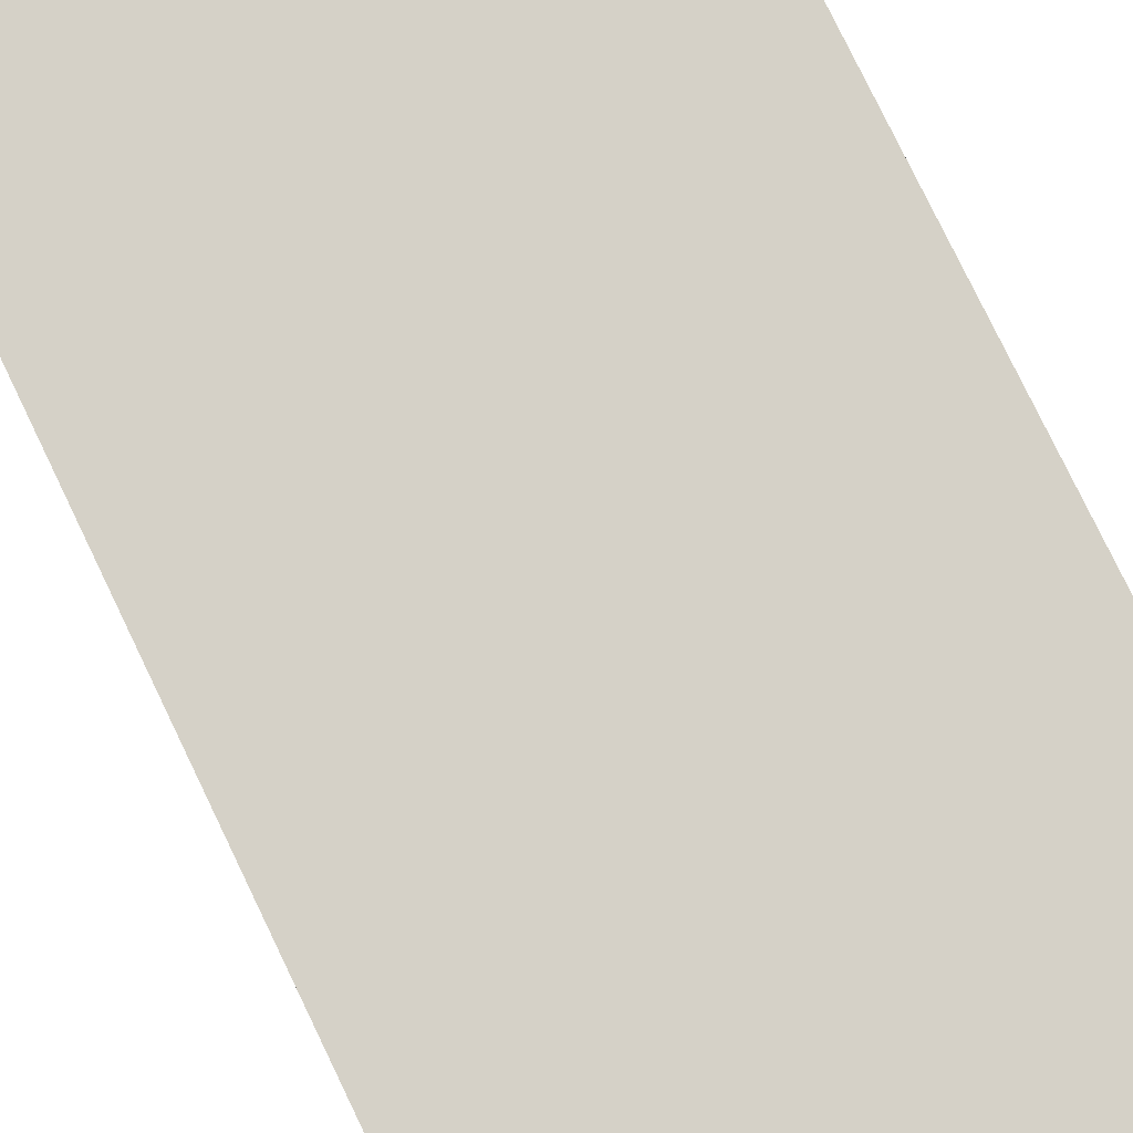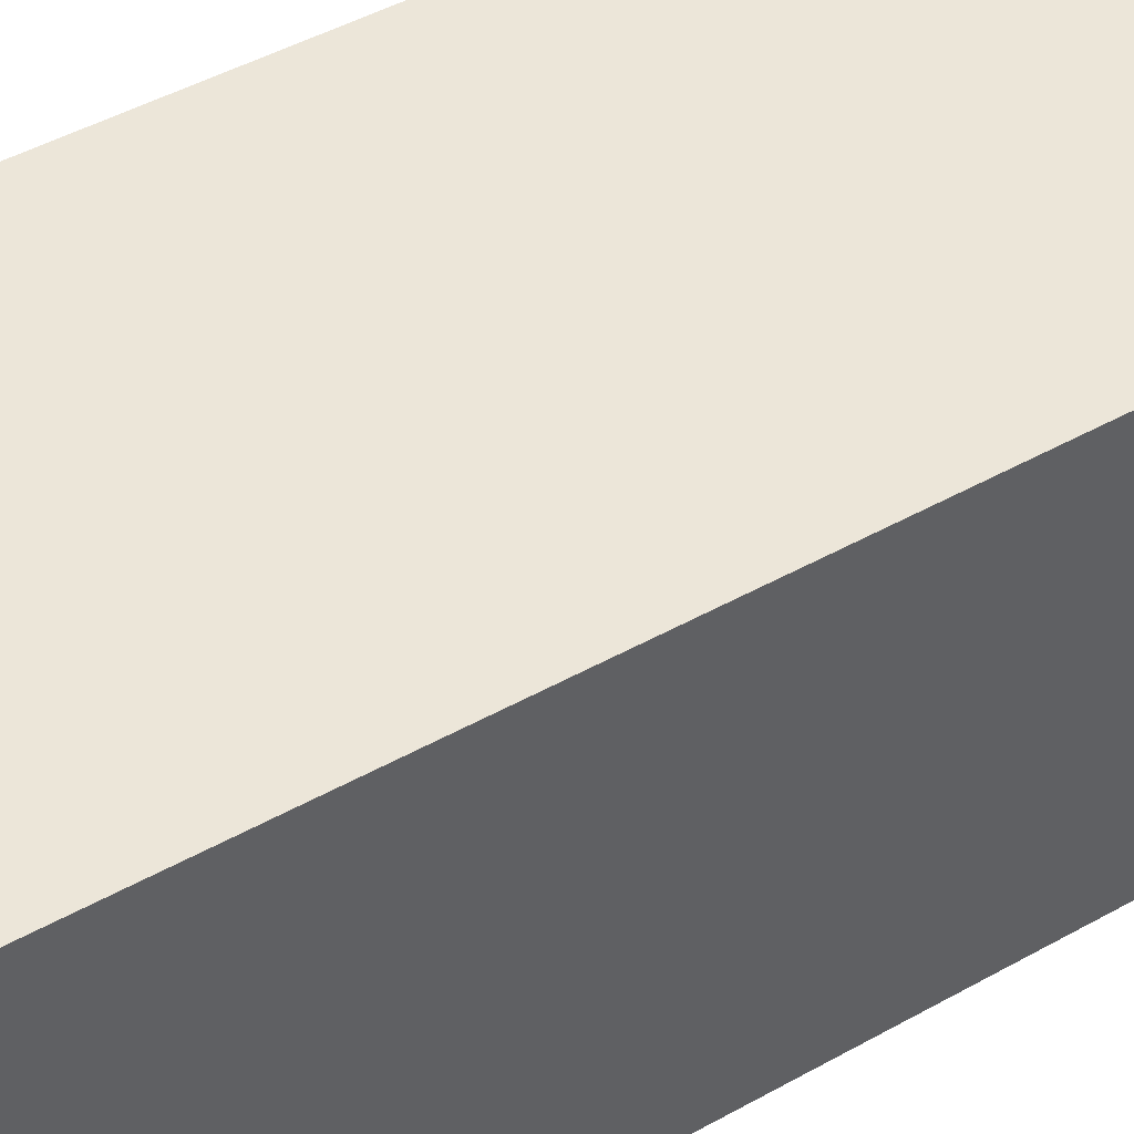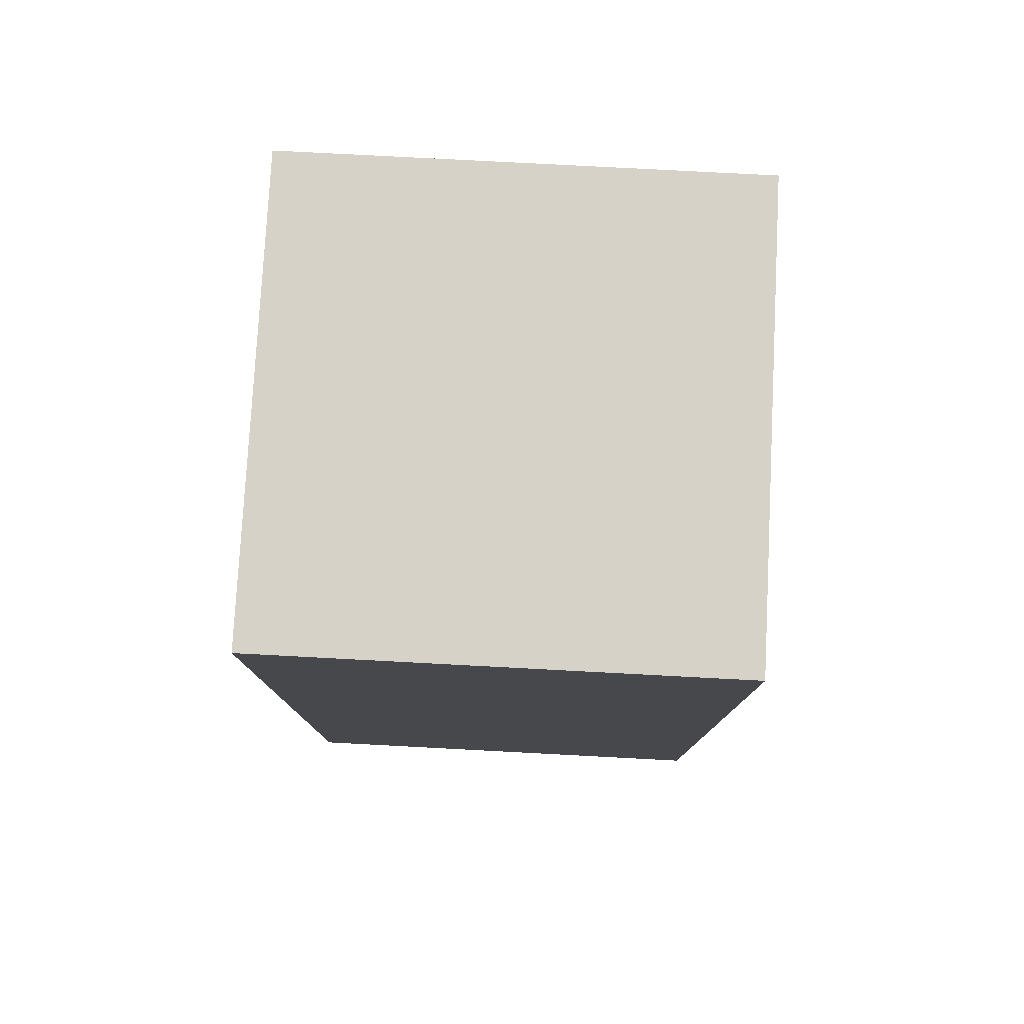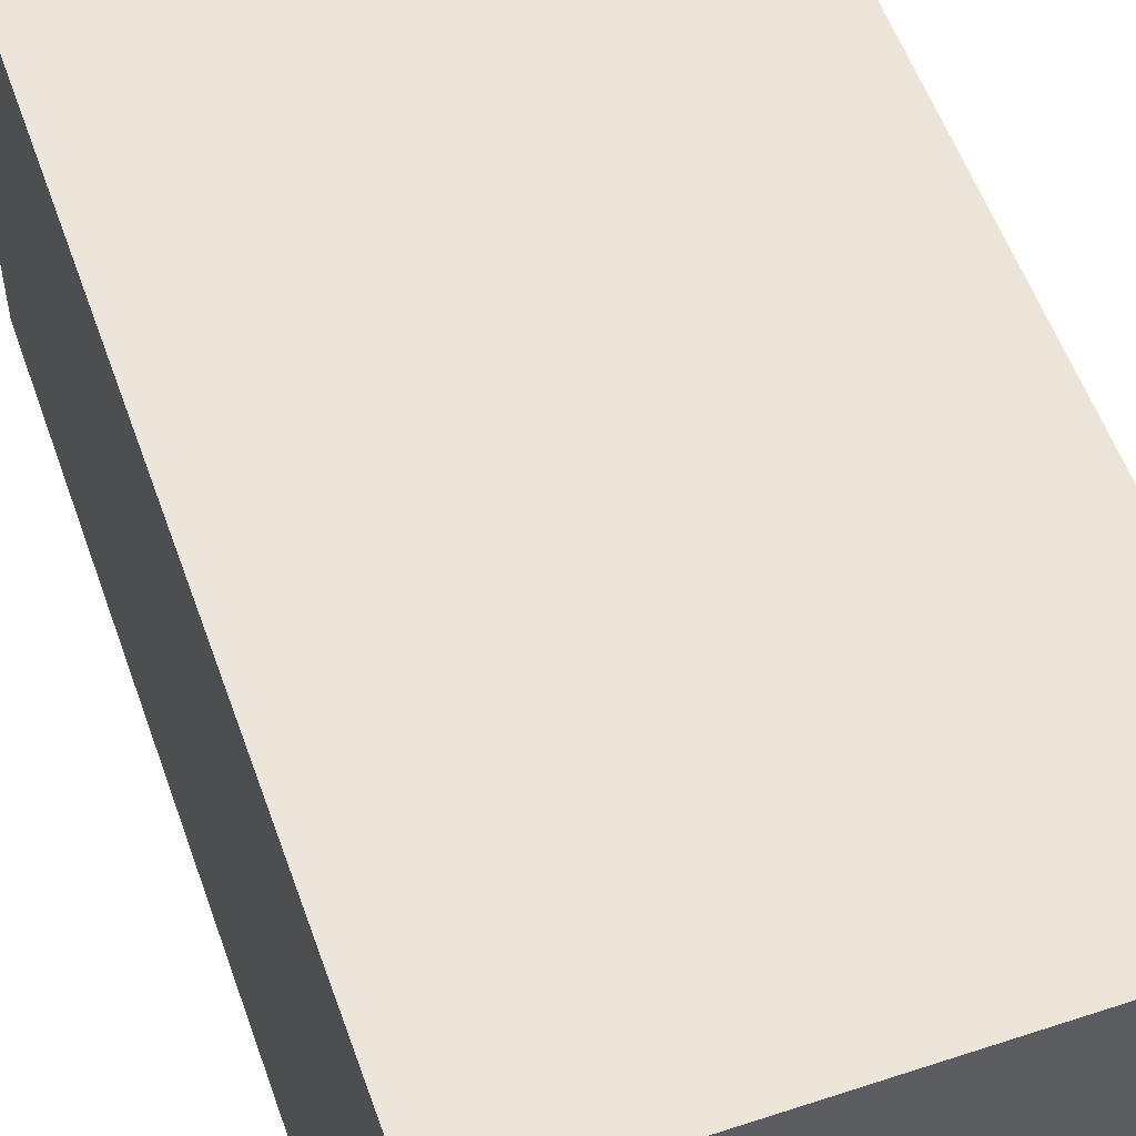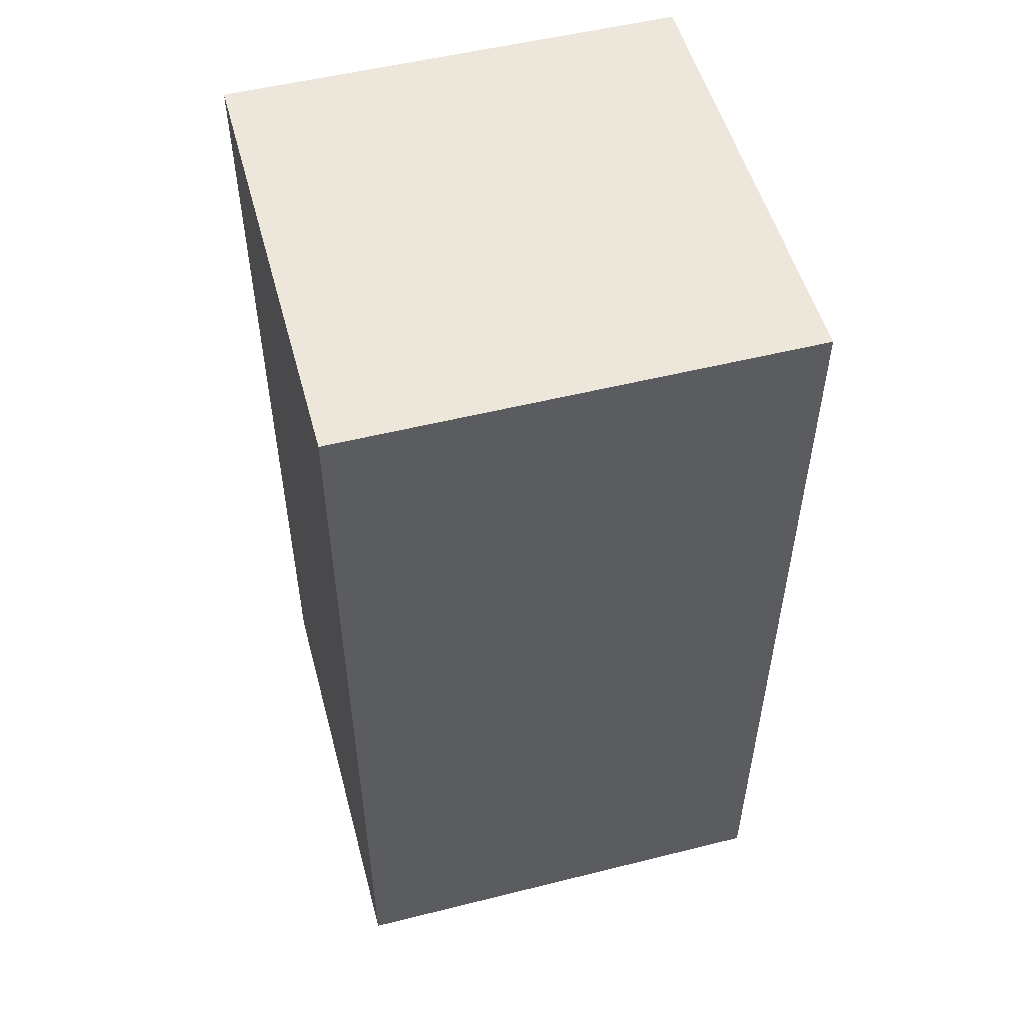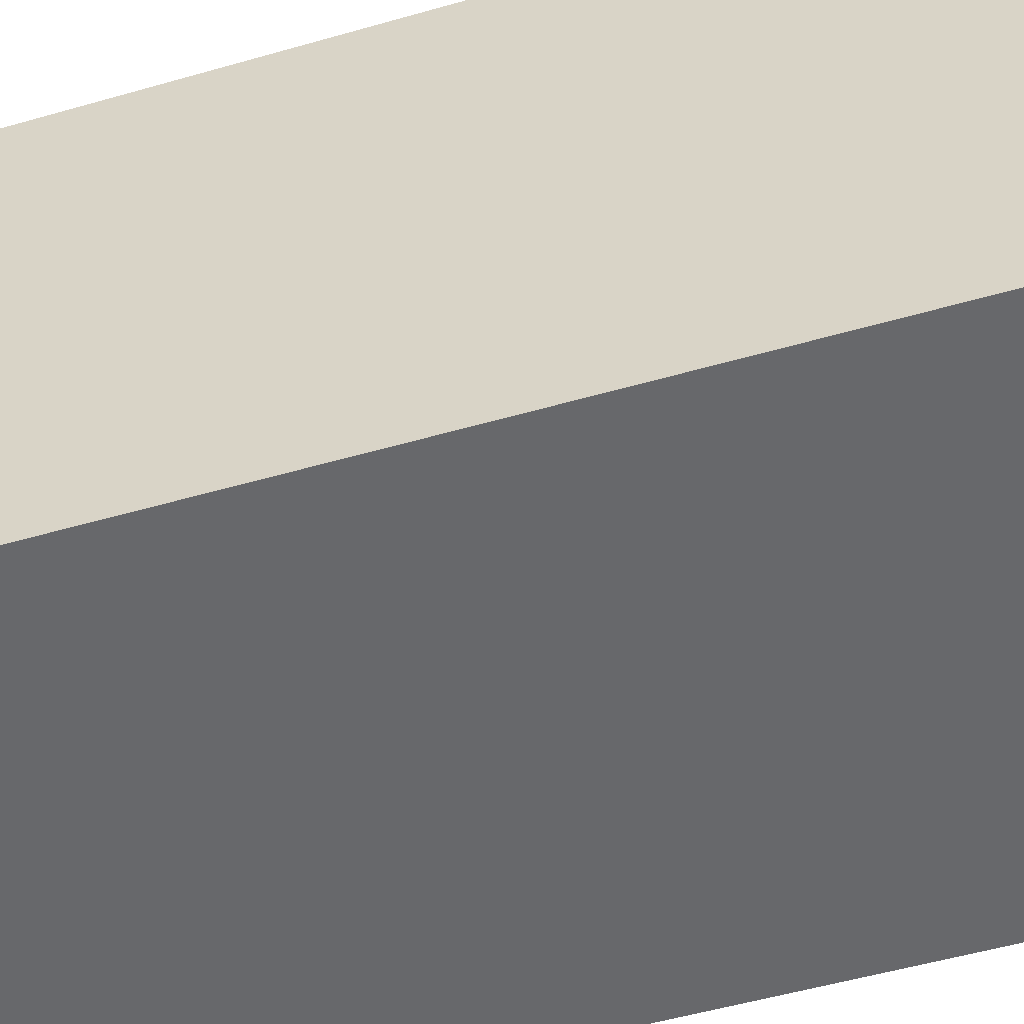
<metadata>
{"format":"obj","ext":"obj","renderer":"f3d","projection":"perspective","resolution":1024,"background":"white","views":[{"elev":79.4,"azim":154.2,"up":"+Y"},{"elev":49.0,"azim":-121.5,"up":"+Y"},{"elev":78.5,"azim":-177.0,"up":"+Z"},{"elev":55.3,"azim":-19.2,"up":"+Y"},{"elev":52.7,"azim":75.0,"up":"+Z"},{"elev":-52.4,"azim":107.3,"up":"+Y"}]}
</metadata>
<code>
g peg
o mesh0
v 0.02 0.02 -0.04
v 0.02 0.02 0.04
v 0.02 -0.02 0.04
v 0.02 -0.02 -0.04
f 1 2 3
f 3 4 1
o mesh1
v -0.02 0.02 -0.04
v -0.02 0.02 0.04
v 0.02 0.02 0.04
v 0.02 0.02 -0.04
f 5 6 7
f 7 8 5
o mesh2
v -0.02 -0.02 -0.04
v -0.02 -0.02 0.04
v -0.02 0.02 0.04
v -0.02 0.02 -0.04
f 9 10 11
f 11 12 9
o mesh3
v 0.02 -0.02 -0.04
v 0.02 -0.02 0.04
v -0.02 -0.02 0.04
v -0.02 -0.02 -0.04
f 13 14 15
f 15 16 13
o mesh4
v -0.02 0.02 -0.04
v 0.02 0.02 -0.04
v 0.02 -0.02 -0.04
v -0.02 -0.02 -0.04
f 17 18 19
f 19 20 17
o mesh5
v -0.02 -0.02 0.04
v 0.02 -0.02 0.04
v 0.02 0.02 0.04
v -0.02 0.02 0.04
f 21 22 23
f 23 24 21

</code>
